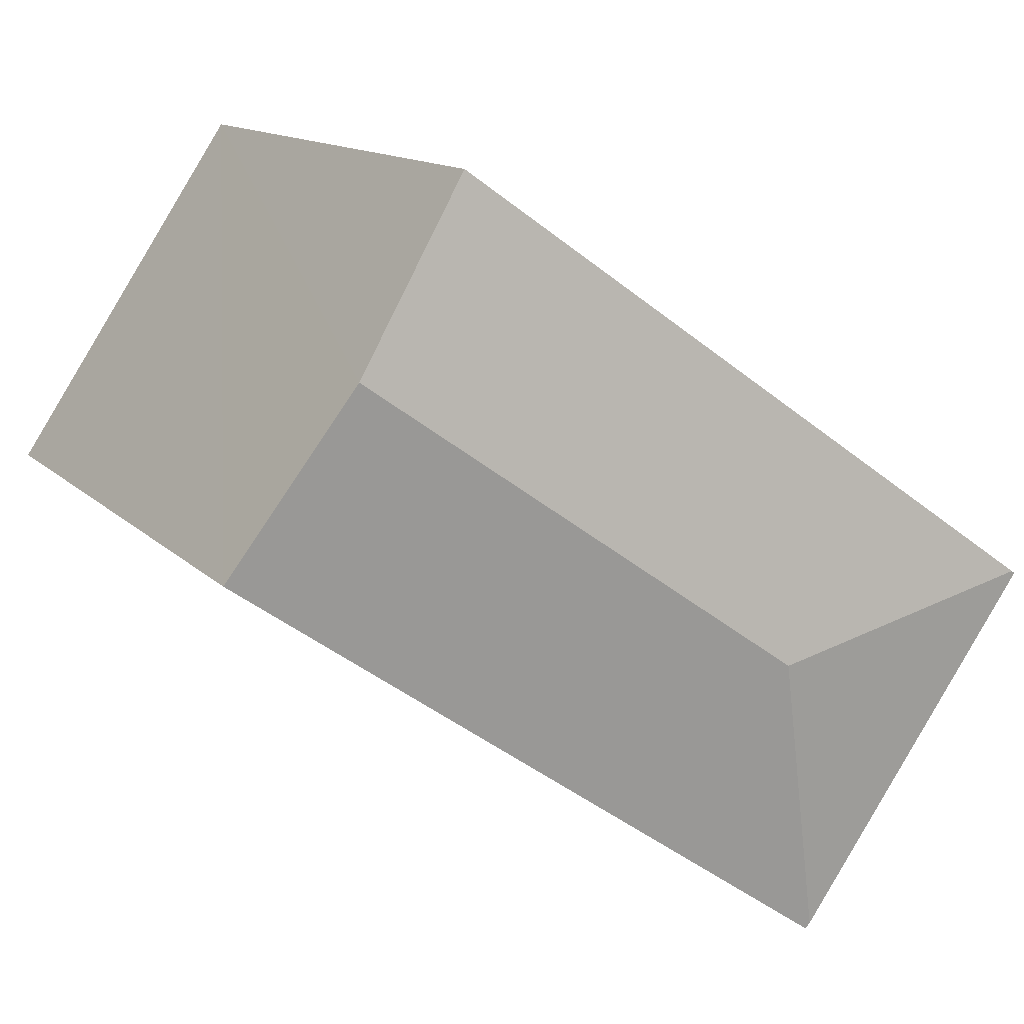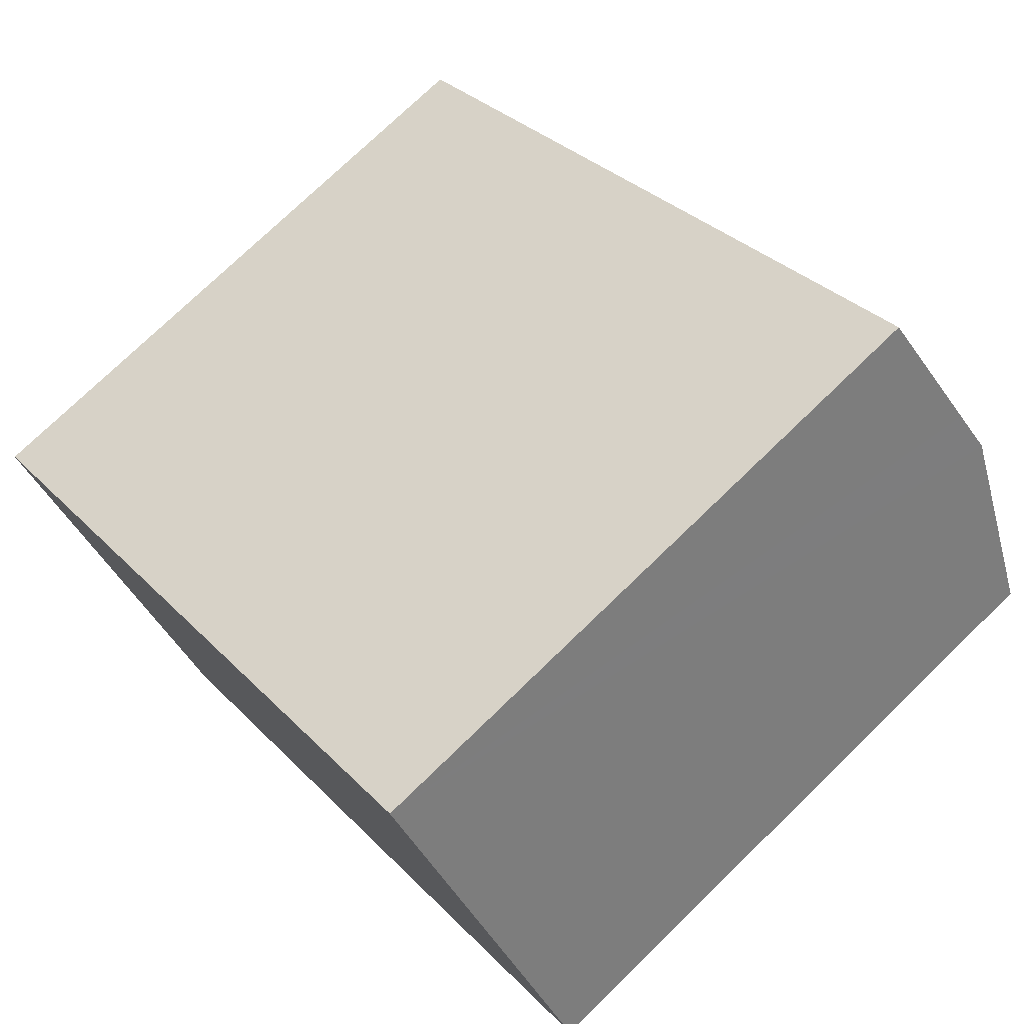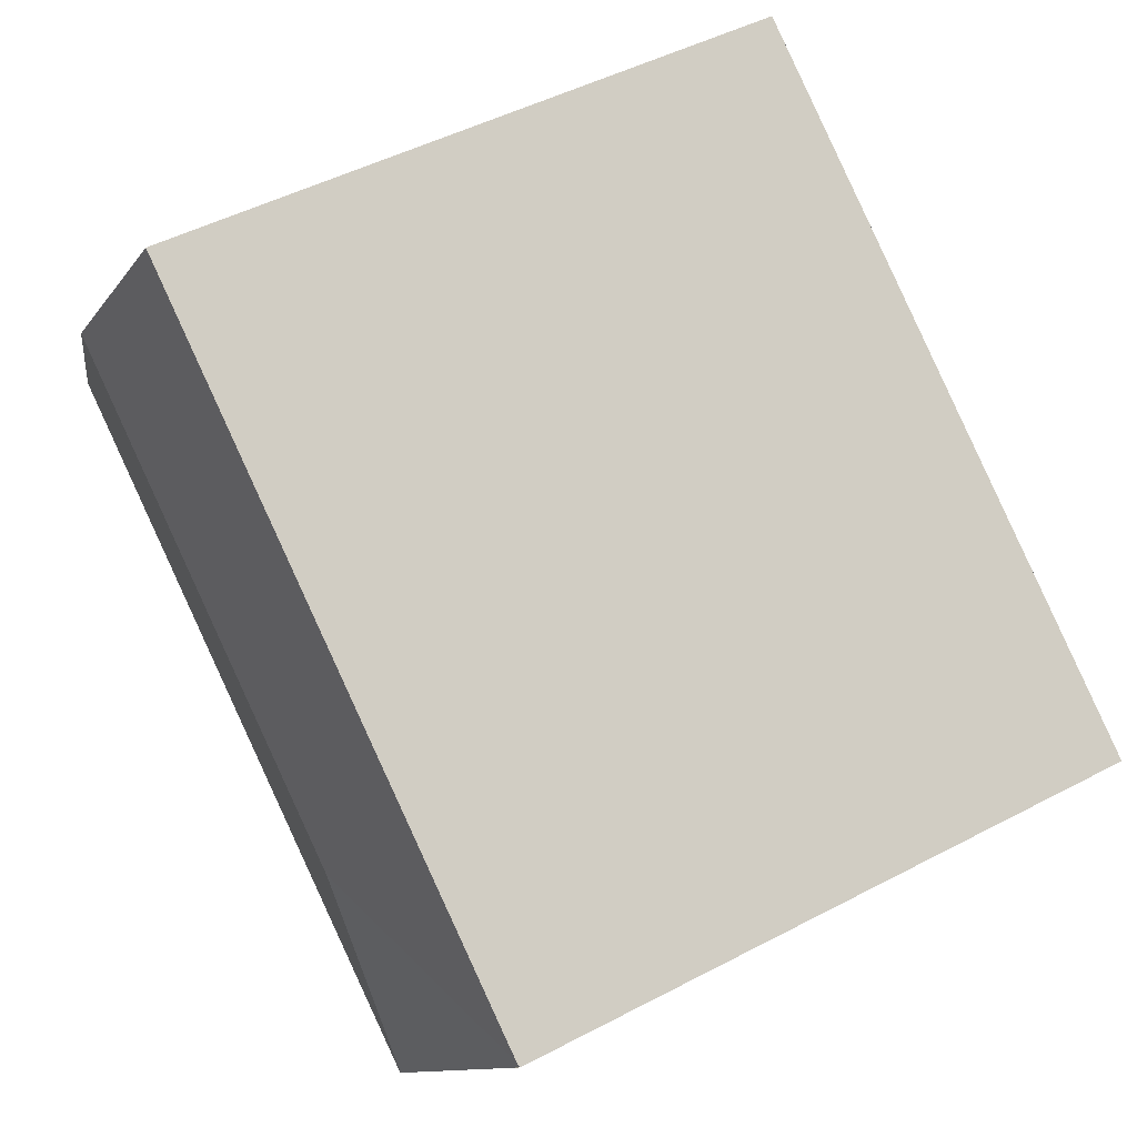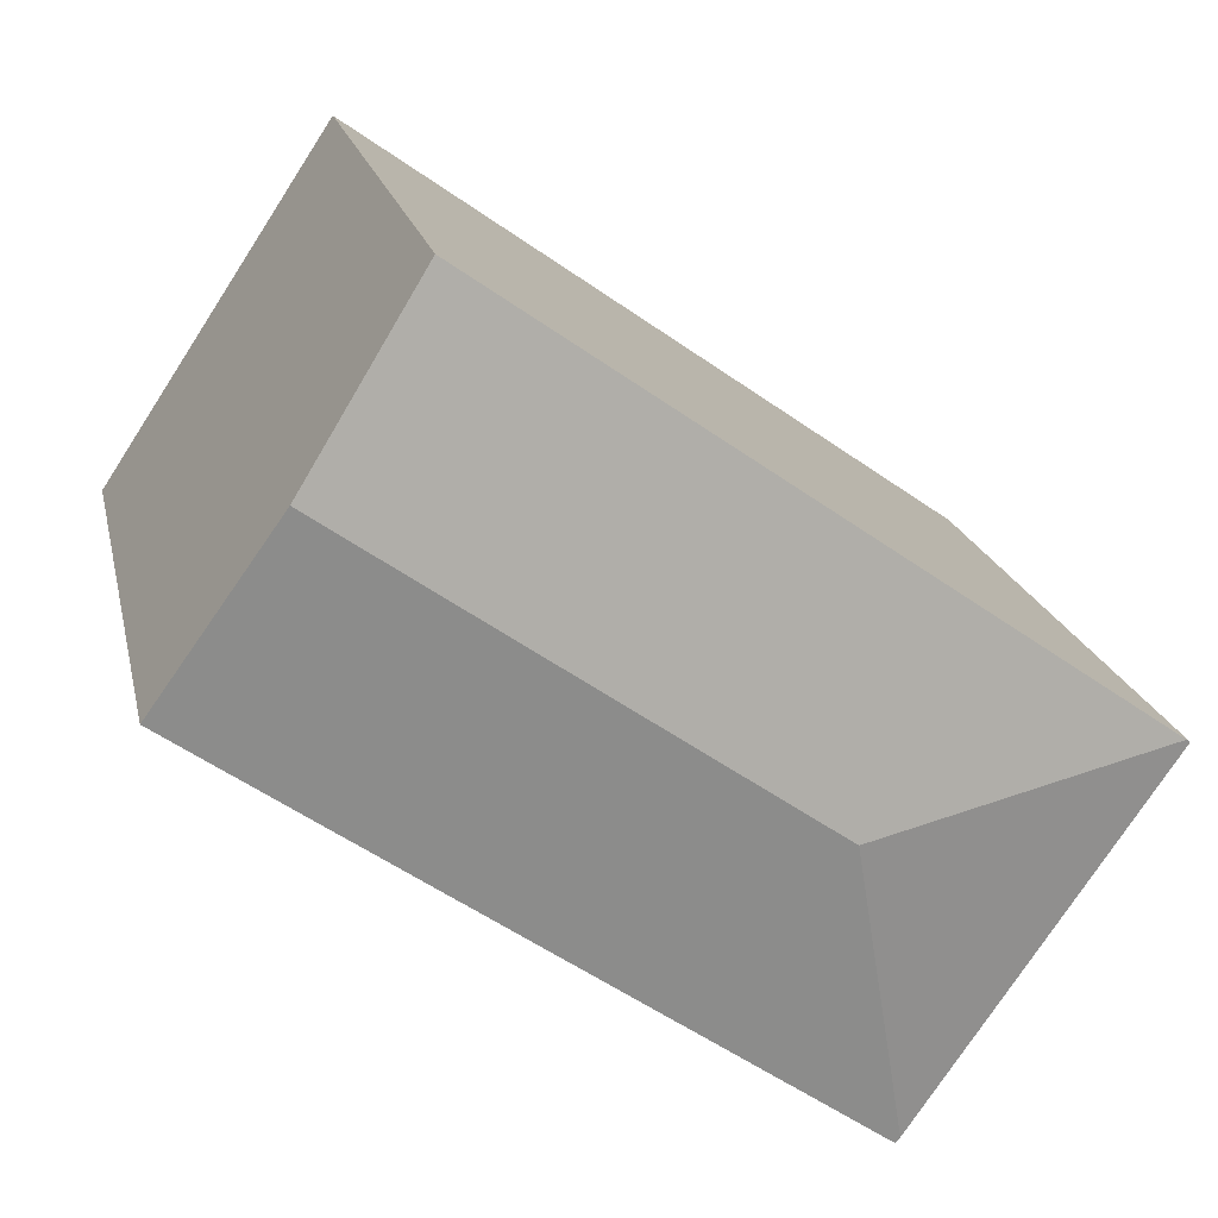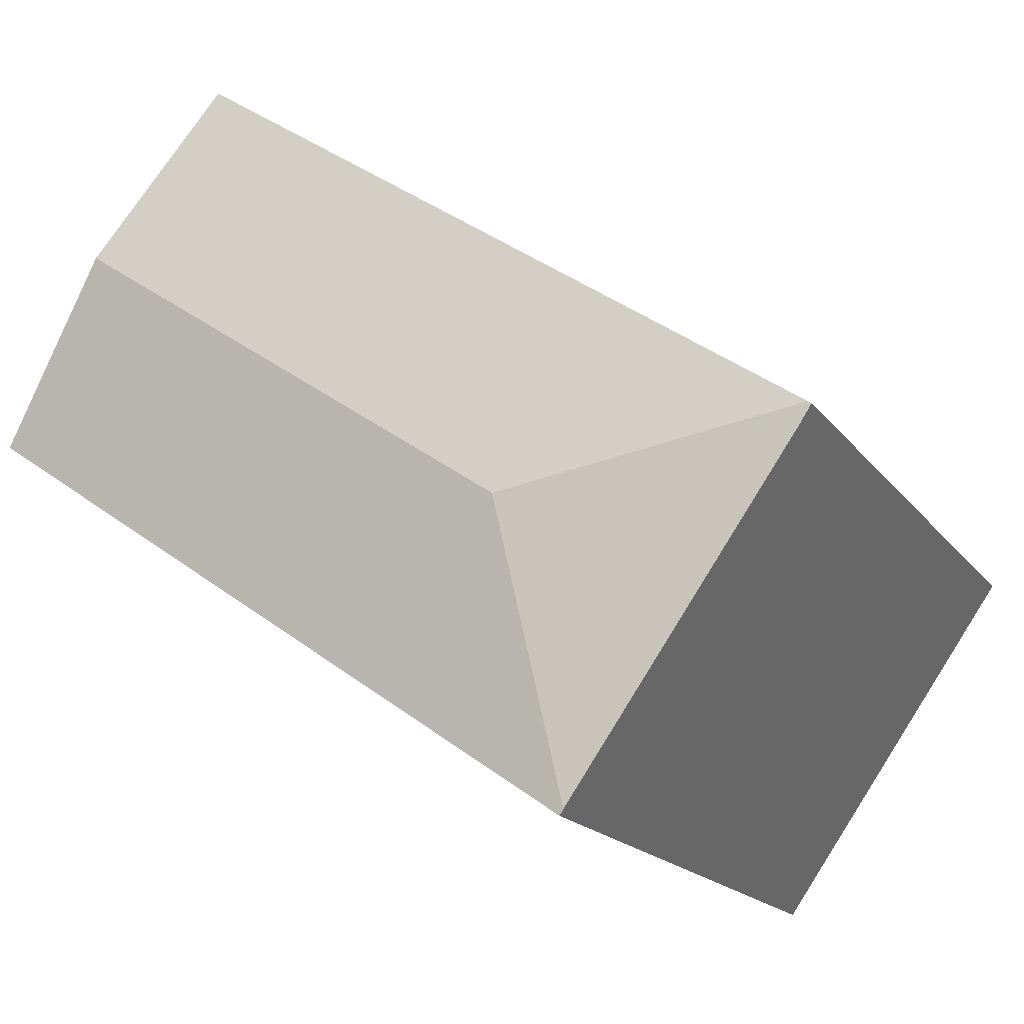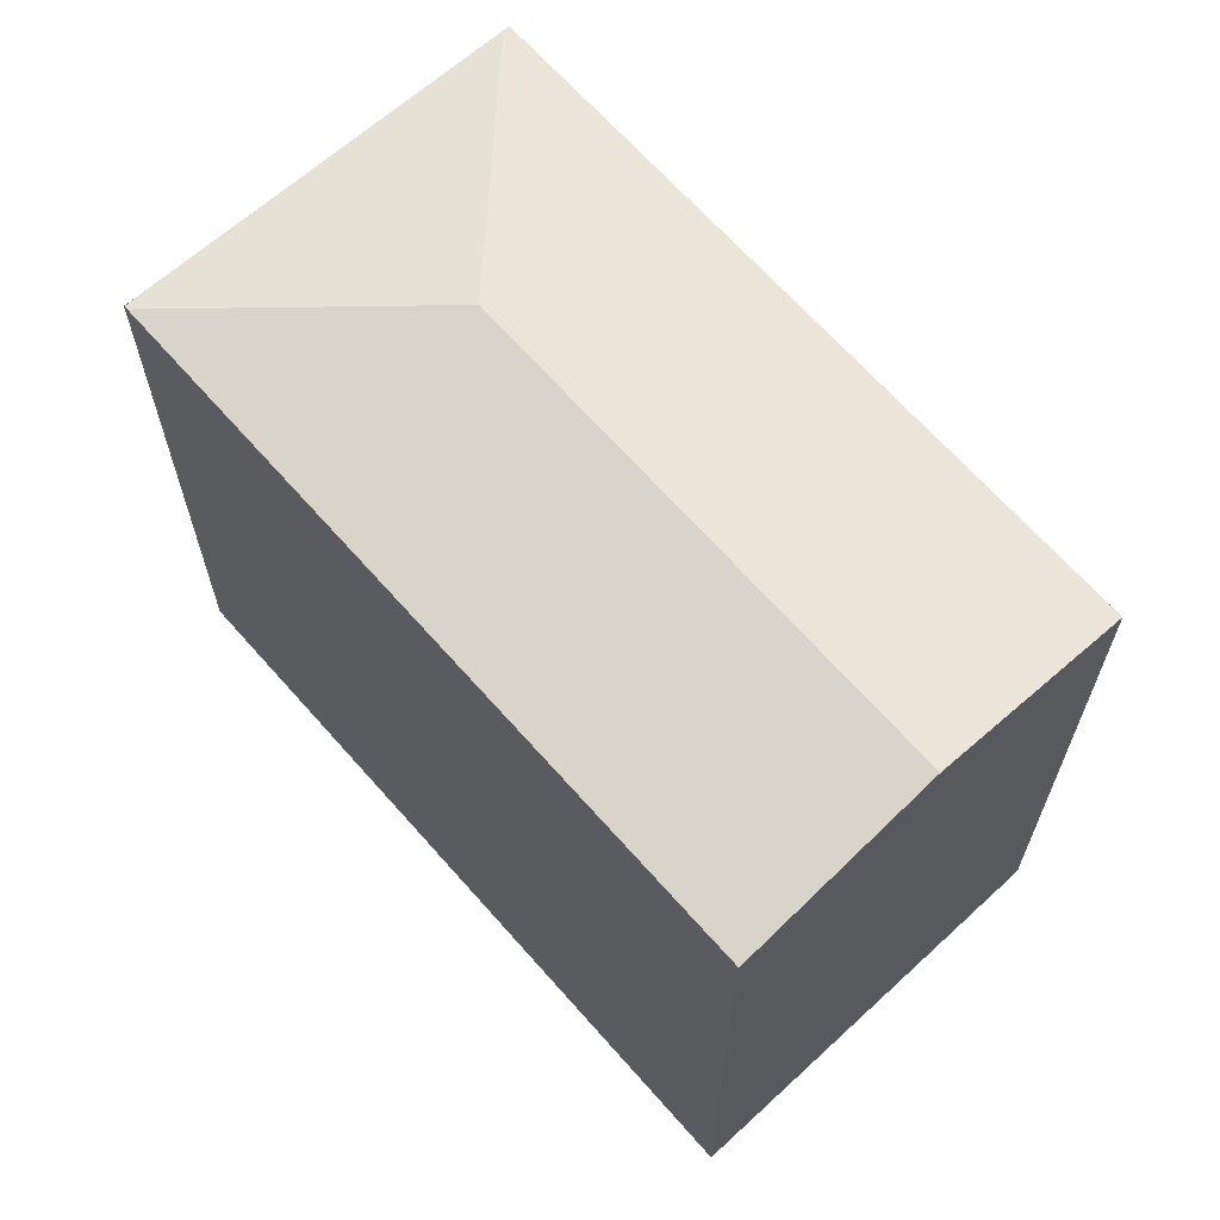
<metadata>
{"format":"obj","ext":"obj","renderer":"f3d","projection":"perspective","resolution":1024,"background":"white","views":[{"elev":12.9,"azim":153.9,"up":"+Z"},{"elev":75.2,"azim":45.9,"up":"+Z"},{"elev":47.8,"azim":-120.7,"up":"+Z"},{"elev":18.9,"azim":168.1,"up":"+Z"},{"elev":-17.8,"azim":-155.3,"up":"+Z"},{"elev":66.4,"azim":13.6,"up":"+Y"}]}
</metadata>
<code>
v  18.9 17.65 8.171
v  11.64 17 8.171
v  16.6 17 11.65
v  0.102 17 0.072
v  7.83 17.89 -1.39
v  19.71 17.89 6.947
v  6.379 17.02 -9.063
v  6.784 17 -9.009
v  6.487 17 -9.217
v  22.82 16.99 2.243
v  0.313 16.98 -0.444
v  0.012 16.98 0.009
v  0 16.98 1.039e-15
v  0.012 -5.511e-19 0.009
v  0 0 0
v  11.64 -5.003e-16 8.171
v  16.6 -7.132e-16 11.65
v  0.102 -4.409e-18 0.072
v  22.82 -1.373e-16 2.243
v  18.9 -5.003e-16 8.171
v  19.71 -4.254e-16 6.947
v  6.784 5.516e-16 -9.009
v  6.487 5.644e-16 -9.217
v  6.379 5.549e-16 -9.063
v  0.313 2.719e-17 -0.444
g defaultobject
f 1 2 3
f 2 1 4
f 4 1 5
f 5 1 6
f 7 8 9
f 8 7 5
f 8 5 10
f 10 5 6
f 4 11 12
f 11 4 5
f 11 5 7
f 13 14 12
f 14 13 15
f 14 4 12
f 4 14 2
f 2 14 3
f 3 14 16
f 3 16 17
f 16 14 18
f 17 1 3
f 1 17 6
f 6 17 10
f 10 17 19
f 19 17 20
f 19 20 21
f 19 8 10
f 8 19 22
f 8 22 9
f 9 22 23
f 23 7 9
f 7 23 11
f 11 23 13
f 13 23 15
f 15 23 24
f 15 24 25
f 22 24 23
f 24 22 25
f 25 22 19
f 25 19 15
f 15 19 14
f 14 19 18
f 18 19 16
f 16 19 21
f 16 21 20
f 16 20 17

</code>
